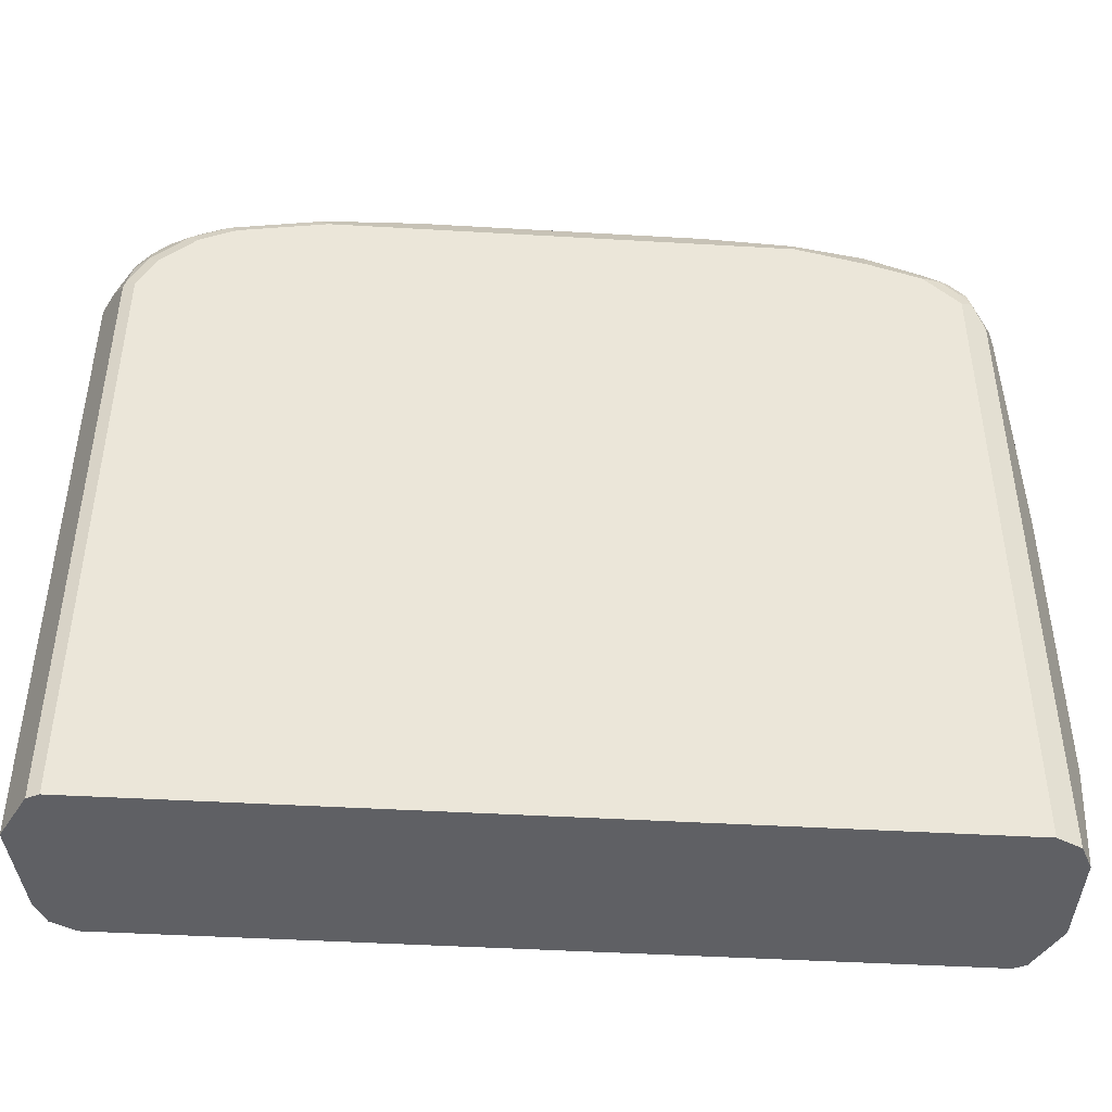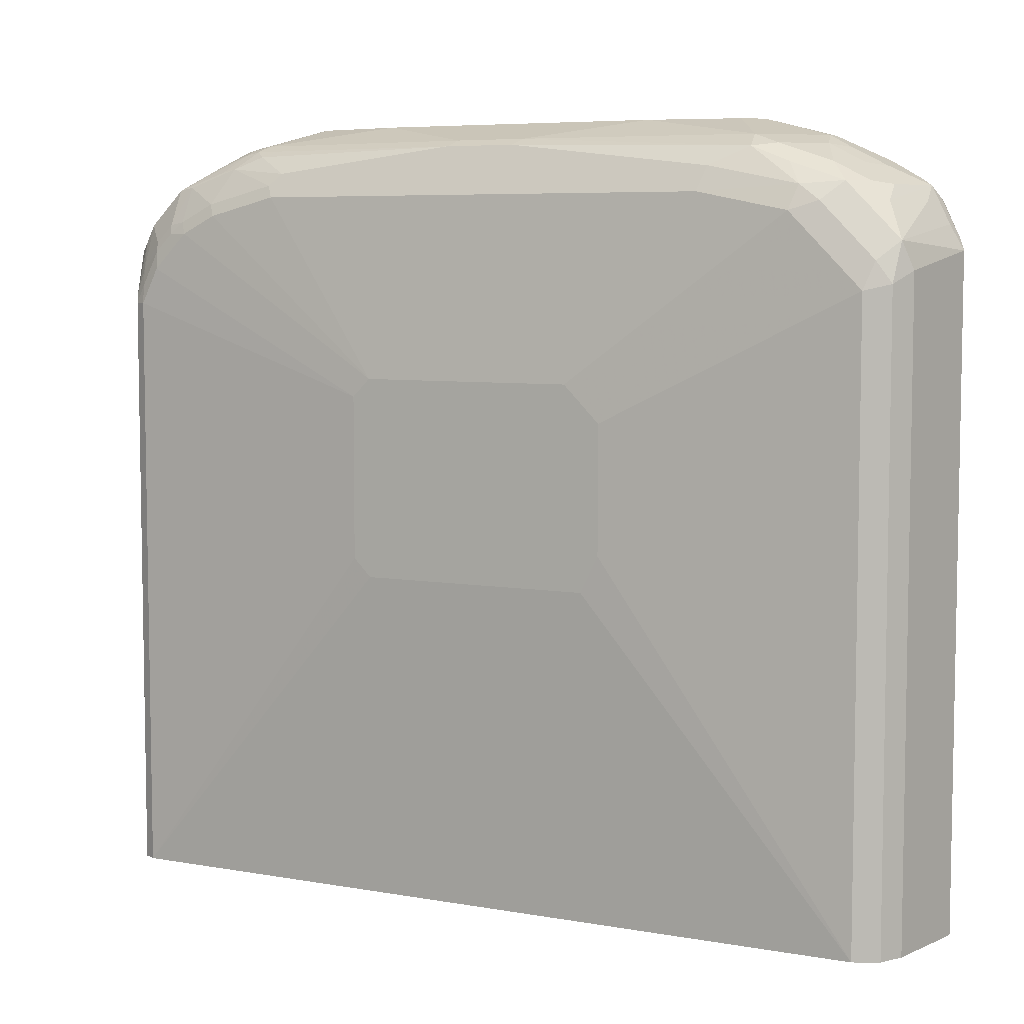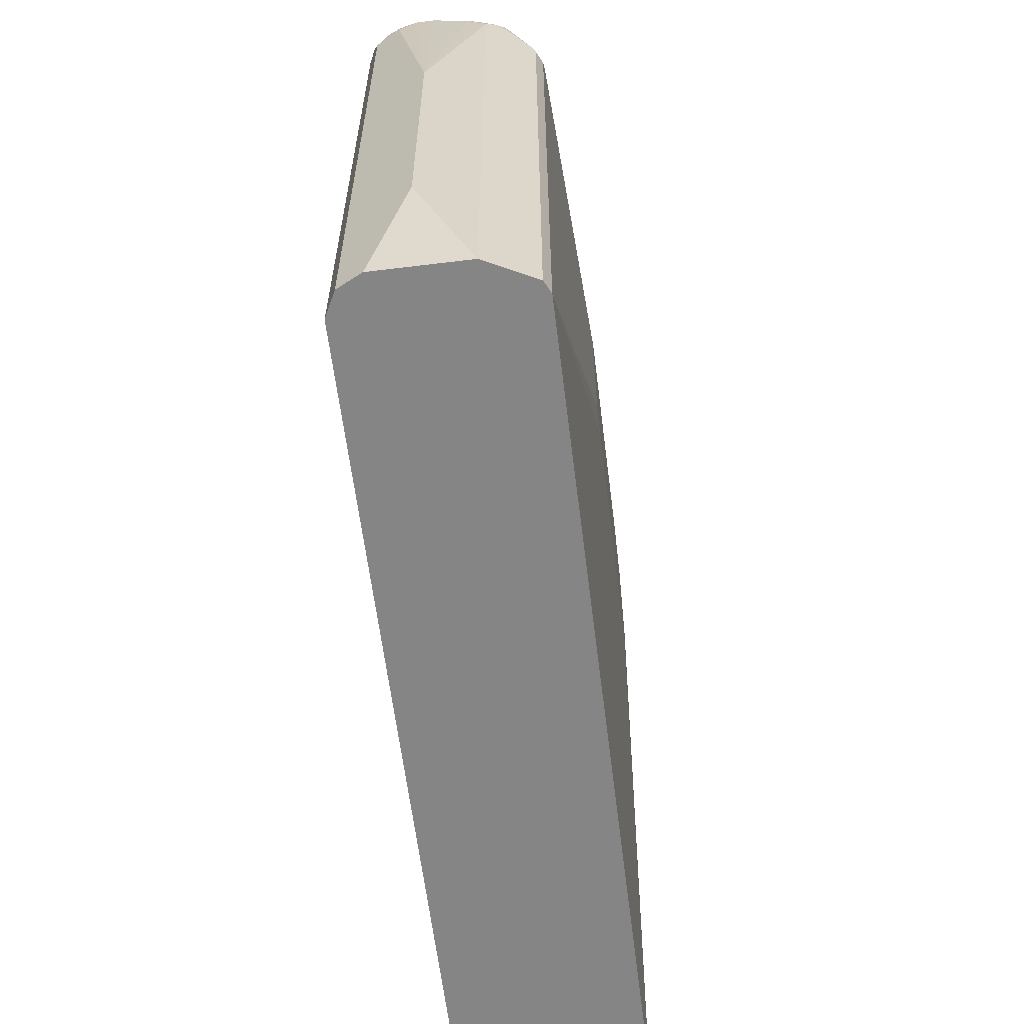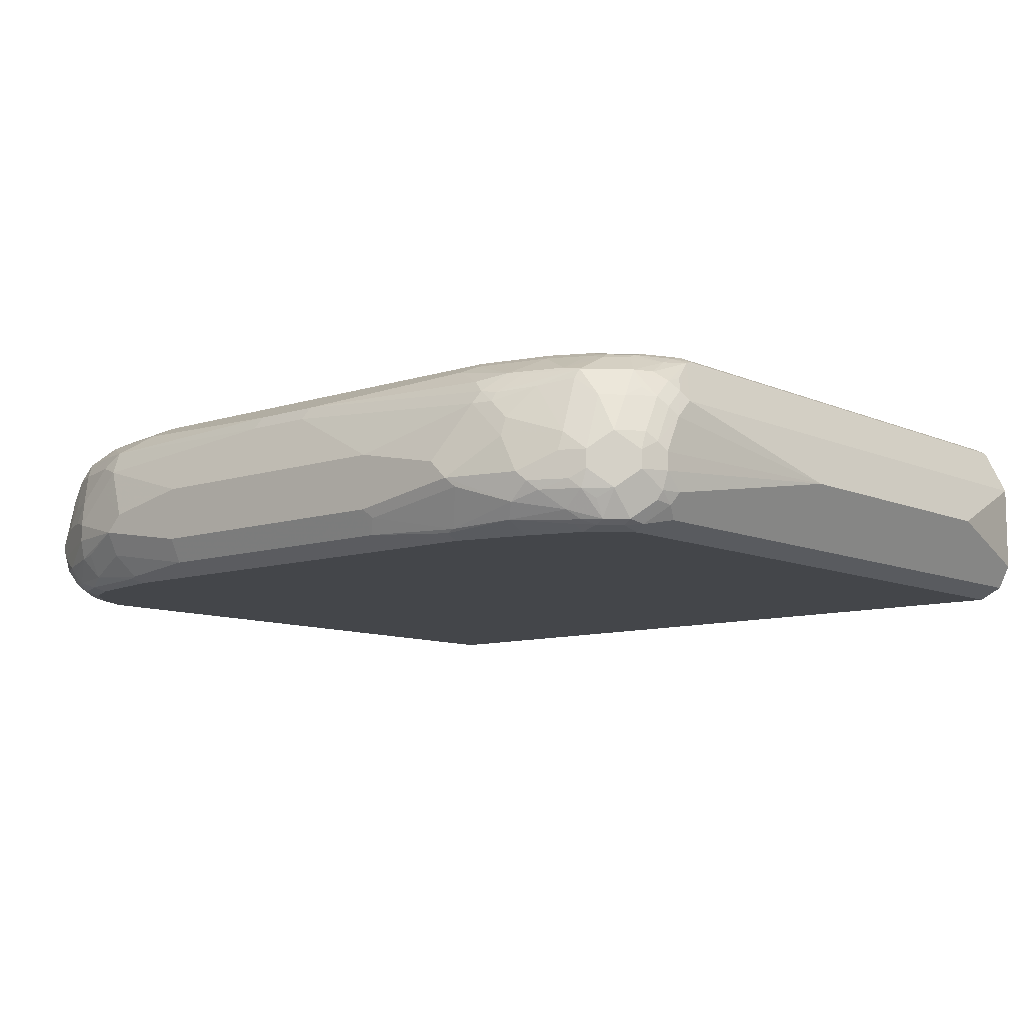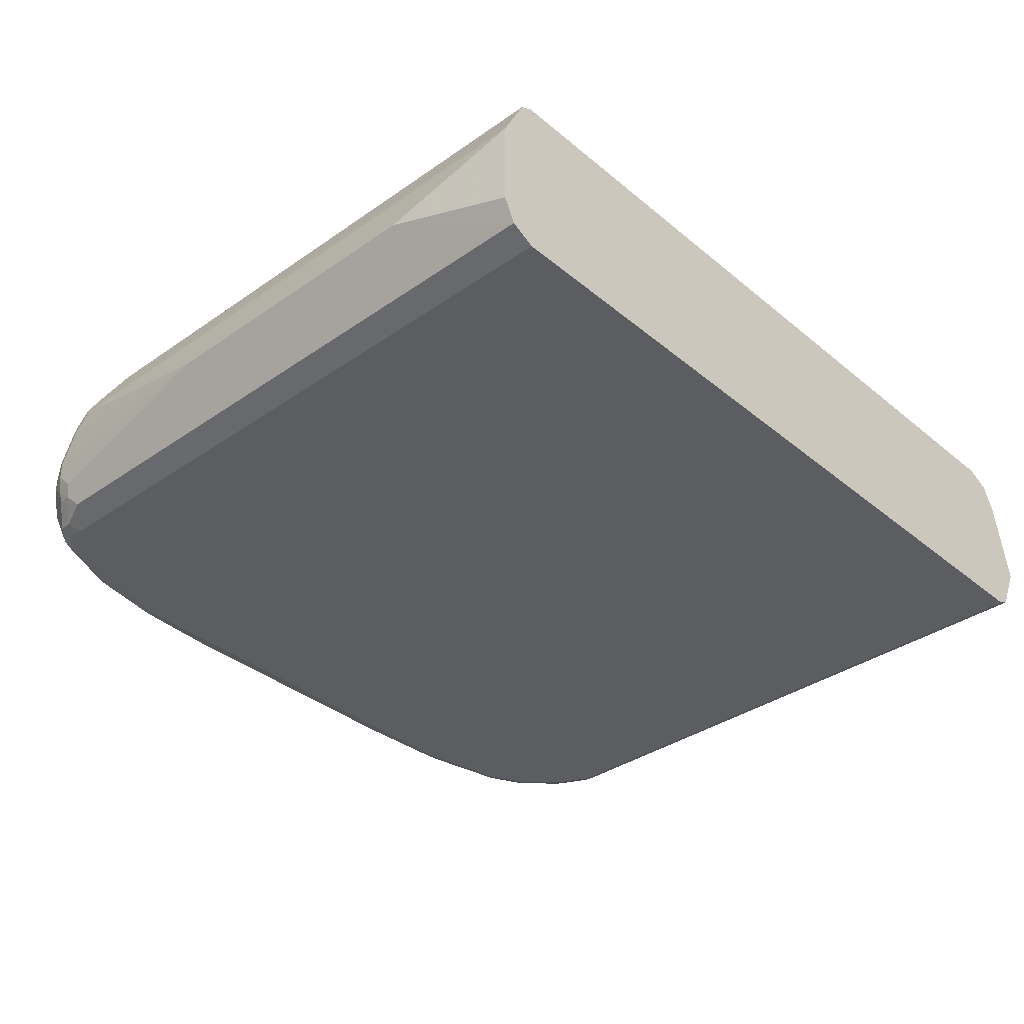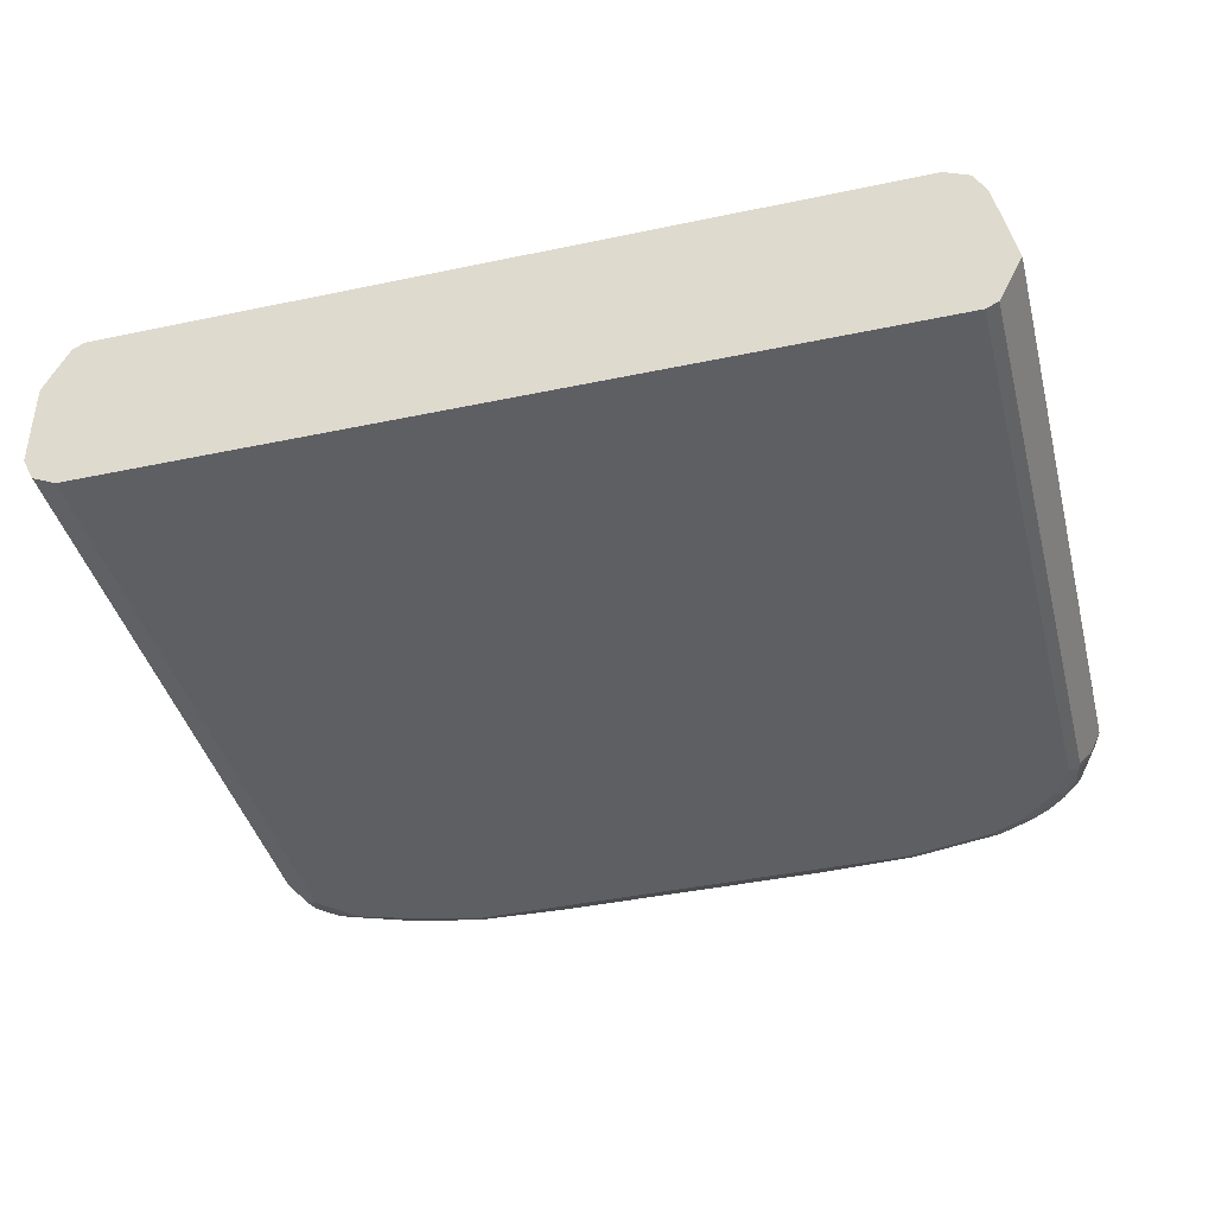
<metadata>
{"format":"obj","ext":"obj","renderer":"f3d","projection":"perspective","resolution":1024,"background":"white","views":[{"elev":-44.6,"azim":176.1,"up":"+Y"},{"elev":6.3,"azim":27.9,"up":"+Y"},{"elev":-61.7,"azim":-82.9,"up":"+Y"},{"elev":-9.6,"azim":-139.2,"up":"+Z"},{"elev":-35.7,"azim":-47.4,"up":"+Z"},{"elev":-41.1,"azim":14.4,"up":"+Z"}]}
</metadata>
<code>
v -0.2633 0.8509 0.1013
v -0.1215 0.6483 0.1216
v 0.1216 0.6483 0.1216
v 0.1418 0.4255 0.1216
v -0.1418 0.6281 0.1216
v -0.1215 0.4255 0.1216
v -0.4456 0.05717 0.1013
v -0.1418 0.4457 0.1216
v -0.4456 0.7294 0.1013
v -0.4254 0.7698 0.1013
v -0.3849 0.8104 0.1013
v -0.3443 0.8306 0.1013
v -0.3512 0.8441 0.09454
v -0.3916 0.8239 0.09454
v -0.4077 0.8104 0.09623
v -0.4102 0.8205 0.09117
v -0.3916 0.8644 0.07429
v -0.3309 0.8846 0.07429
v -0.3494 0.8813 0.07091
v -0.4102 0.861 0.07091
v -0.4507 0.8205 0.07091
v -0.4305 0.8002 0.09117
v -0.428 0.7901 0.09623
v -0.4525 0.7698 0.08779
v -0.4482 0.7496 0.09623
v -0.4609 0.7394 0.09117
v -0.4609 0.8002 0.07091
v -0.4736 0.7901 0.06078
v -0.4736 0.8104 0.04052
v -0.4811 0.78 0.05066
v -0.4727 0.7698 0.06753
v -0.4862 0.7698 0.04052
v -0.4862 0.7901 0.02026
v -0.4811 0.8002 0.03039
v -0.4811 0.8205 -0.01013
v -0.4735 0.8306 -6.4e-06
v -0.4727 0.8374 -0.02026
v -0.4862 0.8104 -0.02026
v -0.4727 0.8374 -0.04053
v -0.4525 0.8576 -6.4e-06
v -0.4525 0.8374 0.04052
v -0.4322 0.8577 0.04052
v -0.4609 0.8205 0.05066
v -0.4077 0.8661 0.06078
v -0.4321 0.8779 -0.02026
v -0.4321 0.8779 -0.04053
v -0.3747 0.9066 -0.05064
v -0.4153 0.8863 -0.05064
v -0.4254 0.8787 -0.06077
v -0.3849 0.899 -0.06077
v -0.4052 0.8787 -0.08104
v -0.3545 0.9066 -0.07091
v -0.2836 0.932 -0.04053
v -0.3646 0.9117 -0.04053
v -0.3444 0.9117 -6.4e-06
v -0.4052 0.8914 -0.02026
v -0.4076 0.8863 -6.4e-06
v -0.3469 0.9066 0.02026
v -0.3039 0.9117 0.04052
v -0.2634 0.932 -0.02026
v -0.162 0.932 -6.4e-06
v -0.04046 0.9117 0.06078
v -0.04727 0.9049 0.07429
v -0.3106 0.9049 0.05402
v -0.2971 0.8981 0.06753
v -0.3292 0.9016 0.05066
v -0.3267 0.9066 0.04052
v -0.3714 0.8846 0.05402
v -0.2566 0.8779 0.08779
v 0.2701 0.8779 0.08779
v 0.03368 0.9049 0.07429
v 0.0405 0.9117 0.06078
v 0.162 0.932 -6.4e-06
v 0.3039 0.9117 0.04052
v 0.3106 0.8981 0.06753
v 0.3714 0.8577 0.08779
v 0.2633 0.8509 0.1013
v -0.2701 0.8644 0.09454
v 0.3646 0.8306 0.1013
v 0.395 0.8408 0.09117
v 0.4153 0.861 0.07091
v 0.4761 0.8002 0.07091
v 0.4558 0.78 0.09117
v 0.4727 0.7563 0.08779
v 0.4457 0.7496 0.1013
v 0.1621 0.6078 0.1216
v 0.4457 0.05717 0.1013
v 0.1621 0.466 0.1216
v -0.4862 0.05717 0.04052
v -0.4592 0.05717 0.09454
v -0.4592 0.7294 0.09454
v -0.5065 0.547 -0.02026
v -0.4862 0.8104 -0.04053
v -0.4811 0.8129 -0.06077
v -0.4862 0.7901 -0.06077
v -0.4794 0.7969 -0.07428
v -0.4727 0.7833 -0.08779
v -0.4592 0.8171 -0.09455
v -0.4761 0.8154 -0.07091
v -0.4558 0.8357 -0.09116
v -0.4525 0.8576 -0.06077
v -0.4355 0.8661 -0.07091
v -0.4355 0.8559 -0.09116
v -0.4153 0.8661 -0.09116
v -0.4254 0.8535 -0.09623
v -0.4457 0.8332 -0.09623
v -0.4052 0.8509 -0.1013
v -0.4052 0.8644 -0.09455
v -0.3444 0.8712 -0.1013
v -0.3444 0.8982 -0.08779
v -0.2634 0.9049 -0.09455
v -0.2735 0.9066 -0.09116
v -0.2937 0.9268 -0.05064
v -0.1721 0.9268 -0.07091
v -0.162 0.932 -0.06077
v -0.162 0.9184 -0.08779
v 0.2735 0.9016 -0.09623
v -0.2634 0.8914 -0.1013
v 0.4052 0.8509 -0.1013
v 0.2634 0.8914 -0.1013
v 0.3646 0.8712 -0.1013
v 0.3747 0.8813 -0.09623
v 0.3444 0.8982 -0.08779
v 0.2634 0.9049 -0.09455
v 0.162 0.9184 -0.08779
v 0.162 0.932 -0.06077
v 0.2836 0.932 -0.04053
v 0.2836 0.9184 -0.06753
v 0.3444 0.9117 -0.06077
v 0.3646 0.9066 -0.06331
v 0.3646 0.9117 -0.04053
v 0.4187 0.8846 -0.06753
v 0.4153 0.8813 -0.07597
v 0.4052 0.8779 -0.08779
v 0.4355 0.861 -0.0861
v 0.4558 0.861 -0.06585
v 0.4592 0.8644 -0.04728
v 0.4727 0.8576 -0.03377
v 0.4321 0.8779 -0.01352
v 0.3646 0.9117 -0.02026
v 0.3917 0.8982 -0.01352
v 0.3748 0.9016 0.01014
v 0.3241 0.9117 0.02026
v 0.2634 0.932 -0.02026
v 0.3342 0.9016 0.05066
v 0.3545 0.8813 0.07091
v 0.395 0.8813 0.05066
v 0.4355 0.861 0.05066
v 0.4153 0.8813 0.01014
v 0.4524 0.8577 0.02702
v 0.4558 0.8408 0.05066
v 0.4761 0.8408 -0.01013
v 0.4929 0.8171 -0.03377
v 0.5065 0.7901 -0.04053
v 0.4862 0.7698 0.06078
v 0.4862 0.05717 0.06078
v 0.5065 0.05726 -0.04053
v 0.4794 0.05726 -0.09455
v 0.4794 0.7699 -0.09455
v 0.466 0.05726 -0.1013
v 0.4727 0.05717 0.08779
v -0.4457 0.05726 -0.1013
v 0.466 0.7699 -0.1013
v 0.4761 0.78 -0.09623
v 0.4929 0.7901 -0.06753
v 0.4963 0.8003 -0.05571
v 0.4761 0.8408 -0.06585
v 0.4997 0.8036 -0.04728
v 0.4794 0.8441 -0.04728
v 0.4558 0.8408 -0.0861
v 0.4727 0.8104 -0.08779
v 0.4558 0.8205 -0.09623
v 0.4153 0.861 -0.09623
v 0.4457 0.8104 -0.1013
v -0.4457 0.8104 -0.1013
v -0.4727 0.05726 -0.08779
v -0.5065 0.2027 -0.02026
v -0.4862 0.05726 -0.06077
f 137 132 131
f 133 136 135
f 137 131 139
f 137 139 138
f 137 138 136
f 137 136 132
f 133 132 136
f 129 123 127
f 130 131 132
f 133 134 130
f 133 130 132
f 128 127 123
f 130 127 131
f 129 127 130
f 124 128 123
f 140 139 131
f 129 130 123
f 133 135 134
f 141 139 140
f 74 75 145
f 141 140 142
f 148 151 150
f 148 81 151
f 148 150 149
f 124 125 128
f 148 149 147
f 148 147 81
f 146 75 76
f 146 76 81
f 141 142 139
f 146 81 147
f 146 145 75
f 74 145 142
f 143 74 142
f 143 144 74
f 143 127 144
f 140 131 127
f 140 127 143
f 140 143 142
f 146 147 145
f 128 125 127
f 113 52 53
f 126 61 127
f 113 114 112
f 113 112 52
f 108 105 104
f 110 108 104
f 110 104 51
f 110 51 52
f 110 52 112
f 110 112 111
f 113 53 114
f 110 111 109
f 108 109 107
f 108 107 105
f 105 107 106
f 105 106 100
f 105 100 103
f 82 151 81
f 105 103 104
f 103 51 104
f 110 109 108
f 115 114 53
f 116 114 115
f 112 114 116
f 60 61 53
f 53 61 126
f 115 53 126
f 115 126 125
f 116 115 125
f 117 116 125
f 117 125 124
f 117 124 123
f 117 123 122
f 117 122 121
f 121 122 119
f 121 119 120
f 120 119 118
f 118 119 107
f 109 118 107
f 111 118 109
f 111 117 118
f 111 116 117
f 111 112 116
f 126 127 125
f 82 152 151
f 153 138 152
f 82 154 153
f 98 106 175
f 175 106 107
f 175 107 162
f 107 119 162
f 155 157 154
f 159 154 157
f 168 154 166
f 145 147 142
f 98 100 106
f 149 142 147
f 149 150 139
f 150 138 139
f 150 151 138
f 151 152 138
f 153 154 138
f 135 136 170
f 135 170 173
f 135 173 134
f 149 139 142
f 130 134 123
f 98 99 100
f 98 162 176
f 95 92 93
f 49 51 103
f 103 101 102
f 103 100 101
f 117 120 118
f 117 121 120
f 62 73 61
f 73 127 61
f 98 175 162
f 144 127 73
f 176 162 89
f 176 89 178
f 177 176 178
f 177 178 89
f 177 89 92
f 97 177 92
f 97 176 177
f 98 176 97
f 74 144 73
f 122 123 134
f 122 134 173
f 122 173 119
f 159 160 163
f 163 160 119
f 160 162 119
f 160 89 162
f 84 85 87
f 161 156 84
f 161 84 87
f 161 87 156
f 159 163 164
f 156 87 89
f 158 156 160
f 158 160 159
f 158 159 157
f 158 157 156
f 156 157 155
f 156 155 84
f 82 84 155
f 82 155 154
f 156 89 160
f 165 159 164
f 165 154 159
f 165 166 154
f 173 174 119
f 174 163 119
f 174 164 163
f 172 164 174
f 172 174 173
f 172 173 170
f 172 170 171
f 172 171 164
f 171 165 164
f 167 165 171
f 167 171 170
f 167 170 136
f 167 136 138
f 169 167 138
f 169 138 154
f 169 154 168
f 169 168 167
f 167 168 166
f 167 166 165
f 82 153 152
f 49 103 102
f 50 48 47
f 49 101 46
f 42 45 40
f 42 44 45
f 42 20 44
f 42 21 20
f 43 41 29
f 43 29 21
f 43 21 41
f 41 21 42
f 45 46 40
f 41 42 40
f 36 29 40
f 37 36 40
f 37 40 39
f 37 39 38
f 37 38 35
f 37 35 36
f 36 35 29
f 34 30 29
f 41 40 29
f 34 29 35
f 47 46 45
f 48 49 46
f 59 62 61
f 59 61 60
f 59 60 53
f 59 53 55
f 59 55 58
f 58 55 57
f 56 57 55
f 56 45 57
f 48 46 47
f 54 47 45
f 54 56 55
f 54 55 53
f 54 53 47
f 47 53 52
f 50 47 52
f 50 52 51
f 50 51 49
f 50 49 48
f 54 45 56
f 59 63 62
f 34 35 33
f 30 33 32
f 14 16 15
f 14 15 11
f 14 11 13
f 13 11 12
f 12 11 2
f 5 2 11
f 5 11 10
f 5 10 9
f 14 17 16
f 5 9 7
f 8 5 7
f 8 7 6
f 6 7 4
f 6 4 5
f 5 4 2
f 2 4 3
f 2 3 1
f 35 38 33
f 8 6 5
f 34 33 30
f 14 13 17
f 17 18 19
f 30 32 26
f 30 26 31
f 30 31 28
f 30 28 29
f 29 28 21
f 24 22 21
f 27 24 21
f 27 21 28
f 17 13 18
f 27 28 26
f 24 26 25
f 24 25 23
f 24 23 22
f 22 23 16
f 22 16 21
f 16 20 21
f 17 20 16
f 17 19 20
f 27 26 24
f 64 63 59
f 64 65 63
f 64 18 65
f 23 9 10
f 23 25 9
f 90 7 9
f 91 90 9
f 91 9 25
f 91 25 26
f 91 26 90
f 90 26 89
f 23 10 11
f 90 89 7
f 4 7 87
f 86 3 4
f 88 86 4
f 88 4 87
f 88 87 86
f 86 87 85
f 86 85 3
f 79 3 85
f 7 89 87
f 83 80 79
f 15 23 11
f 32 89 26
f 101 40 46
f 39 40 101
f 39 101 100
f 39 100 99
f 94 39 99
f 96 94 99
f 96 99 98
f 96 98 97
f 15 16 23
f 96 97 92
f 96 95 94
f 94 95 93
f 94 93 39
f 39 93 38
f 38 93 92
f 38 92 33
f 33 92 32
f 32 92 89
f 96 92 95
f 83 79 85
f 83 85 84
f 83 84 82
f 71 62 63
f 71 63 70
f 63 69 70
f 65 69 63
f 65 18 69
f 66 19 18
f 66 20 19
f 45 44 57
f 72 62 71
f 68 58 57
f 68 44 20
f 68 20 66
f 68 66 67
f 68 67 58
f 59 58 67
f 64 59 67
f 64 67 66
f 64 66 18
f 68 57 44
f 72 73 62
f 72 74 73
f 72 75 74
f 83 82 80
f 80 82 81
f 80 81 76
f 80 76 79
f 79 76 77
f 79 77 3
f 3 77 1
f 78 69 18
f 13 78 18
f 13 12 78
f 12 2 1
f 12 1 78
f 78 1 69
f 69 1 77
f 70 69 77
f 70 77 76
f 70 76 75
f 71 70 75
f 72 71 75
f 49 102 101
f 28 31 26

</code>
